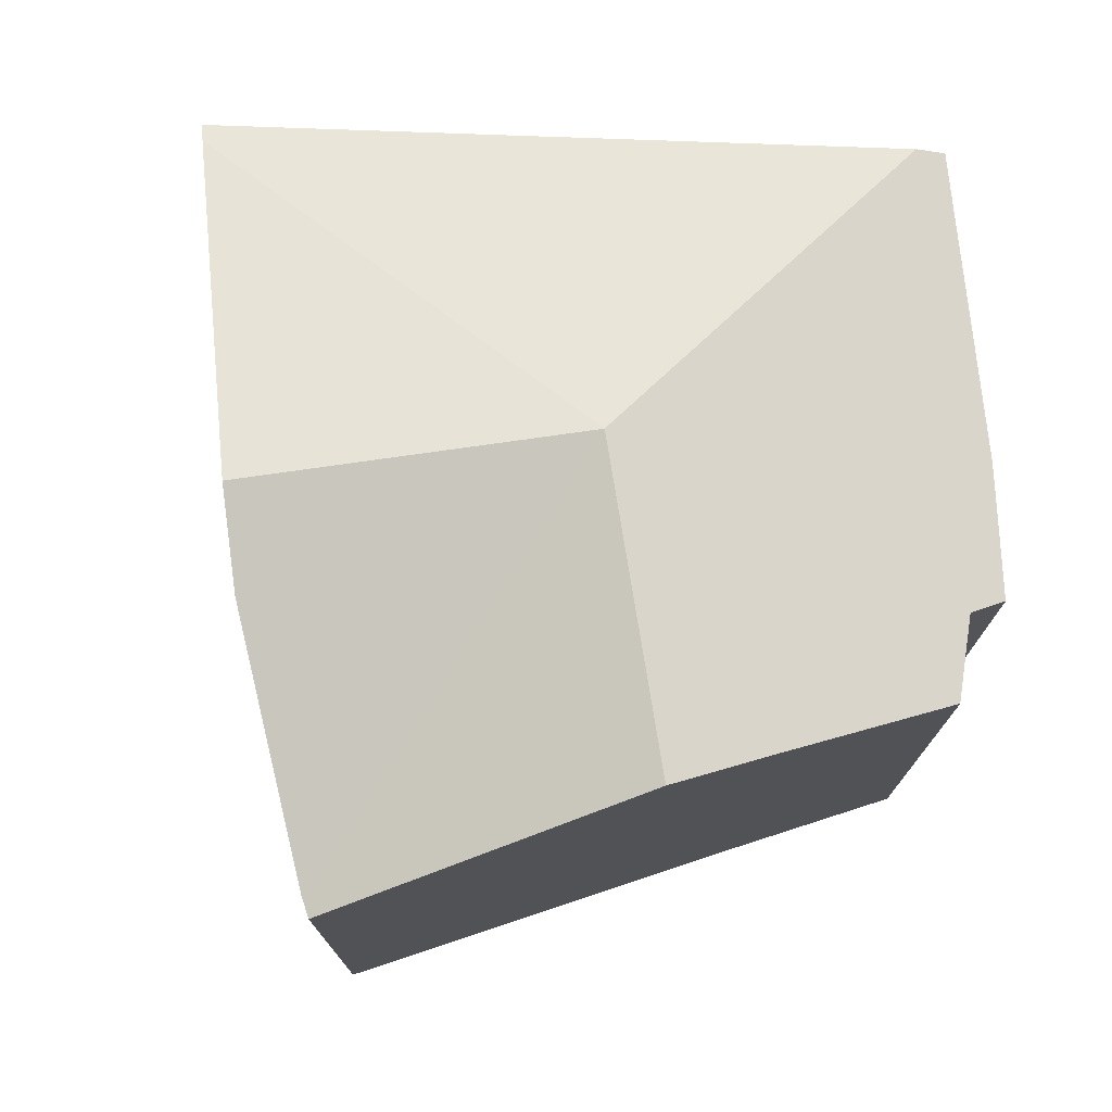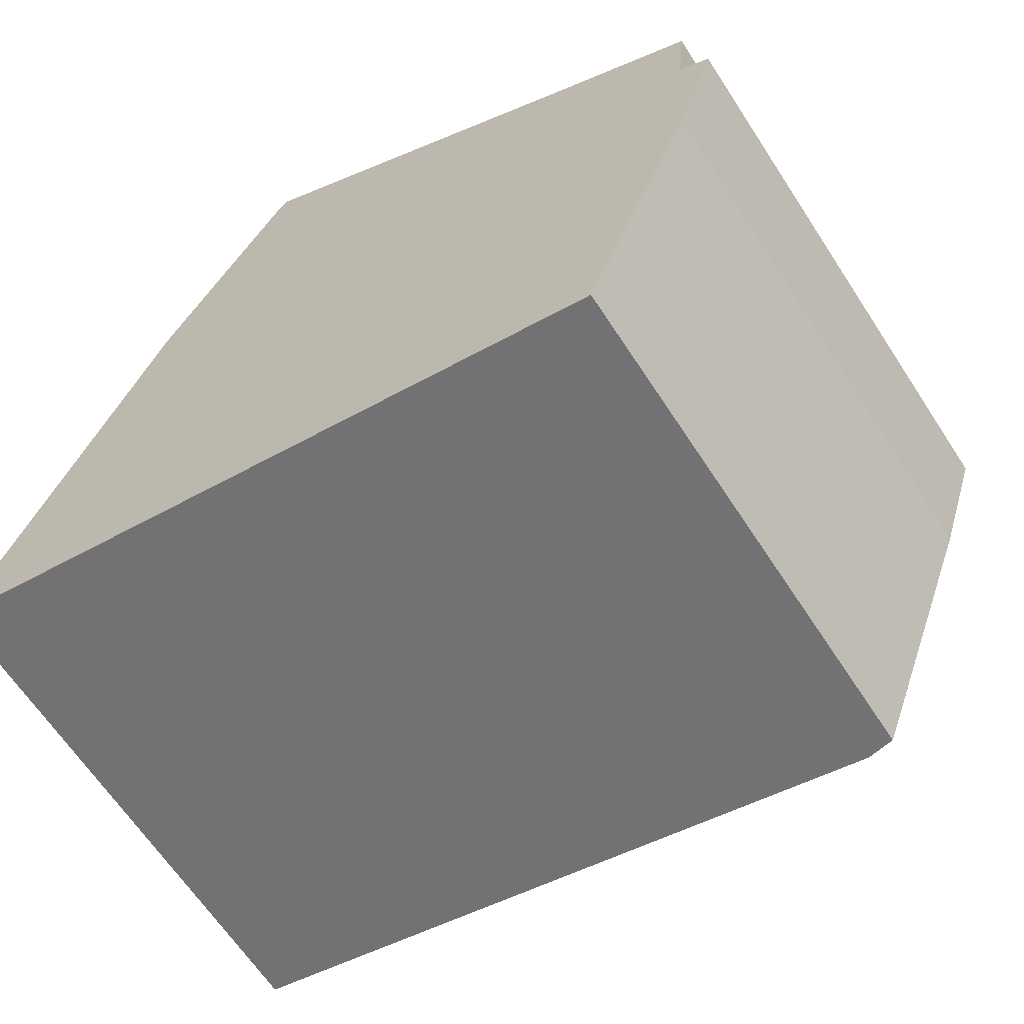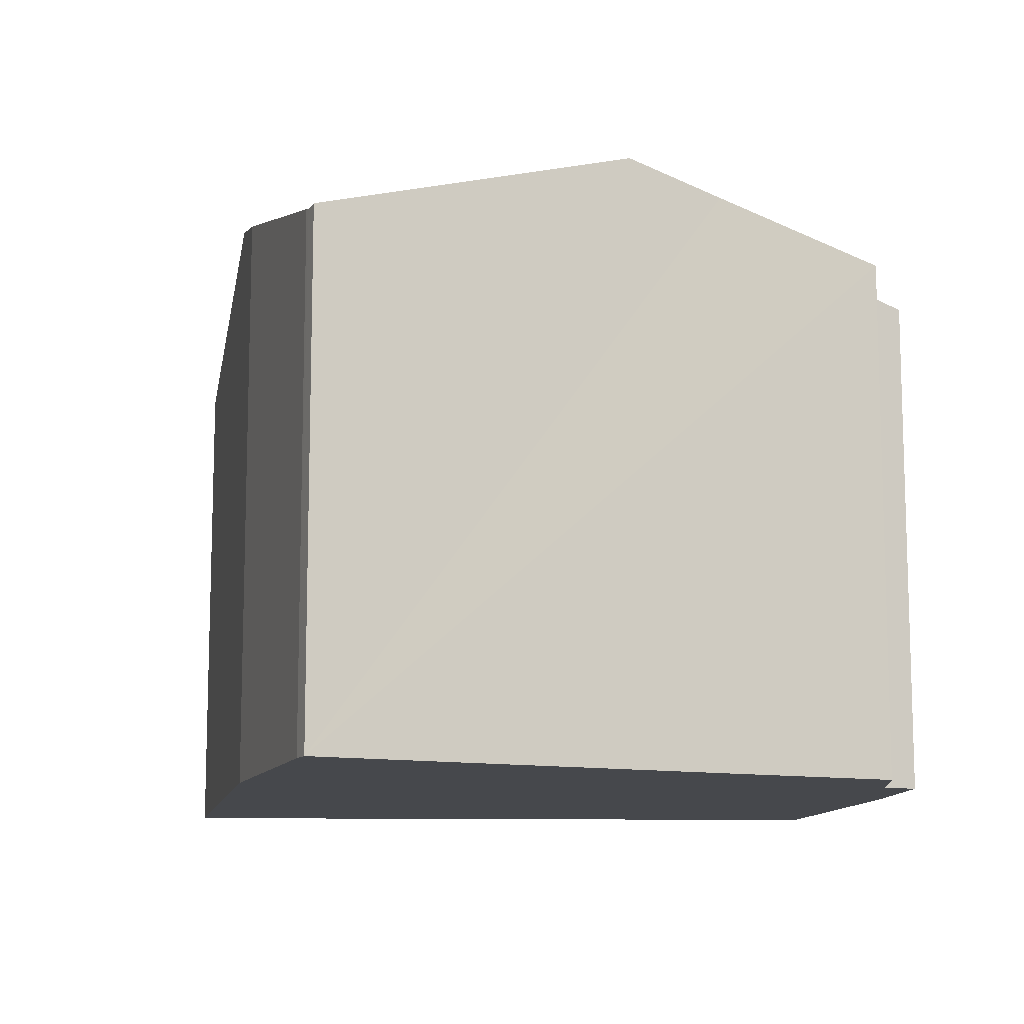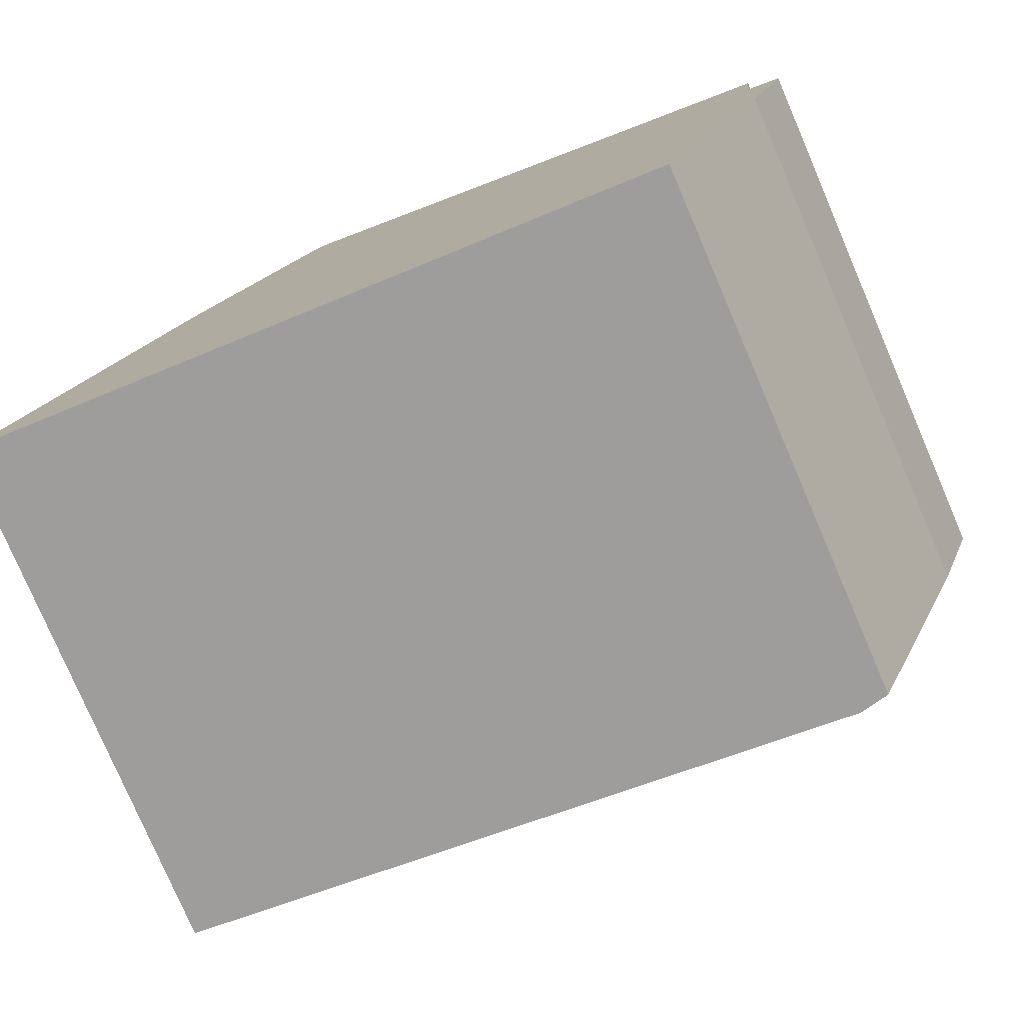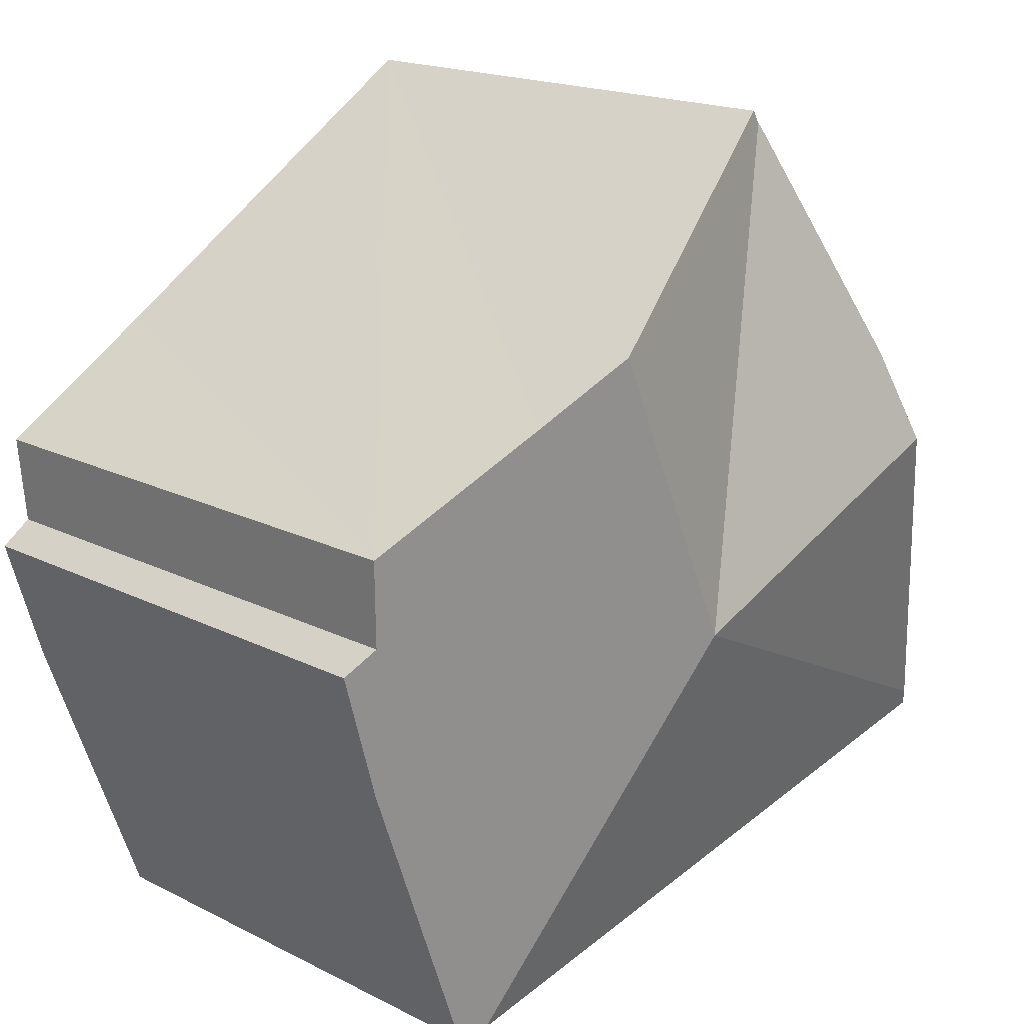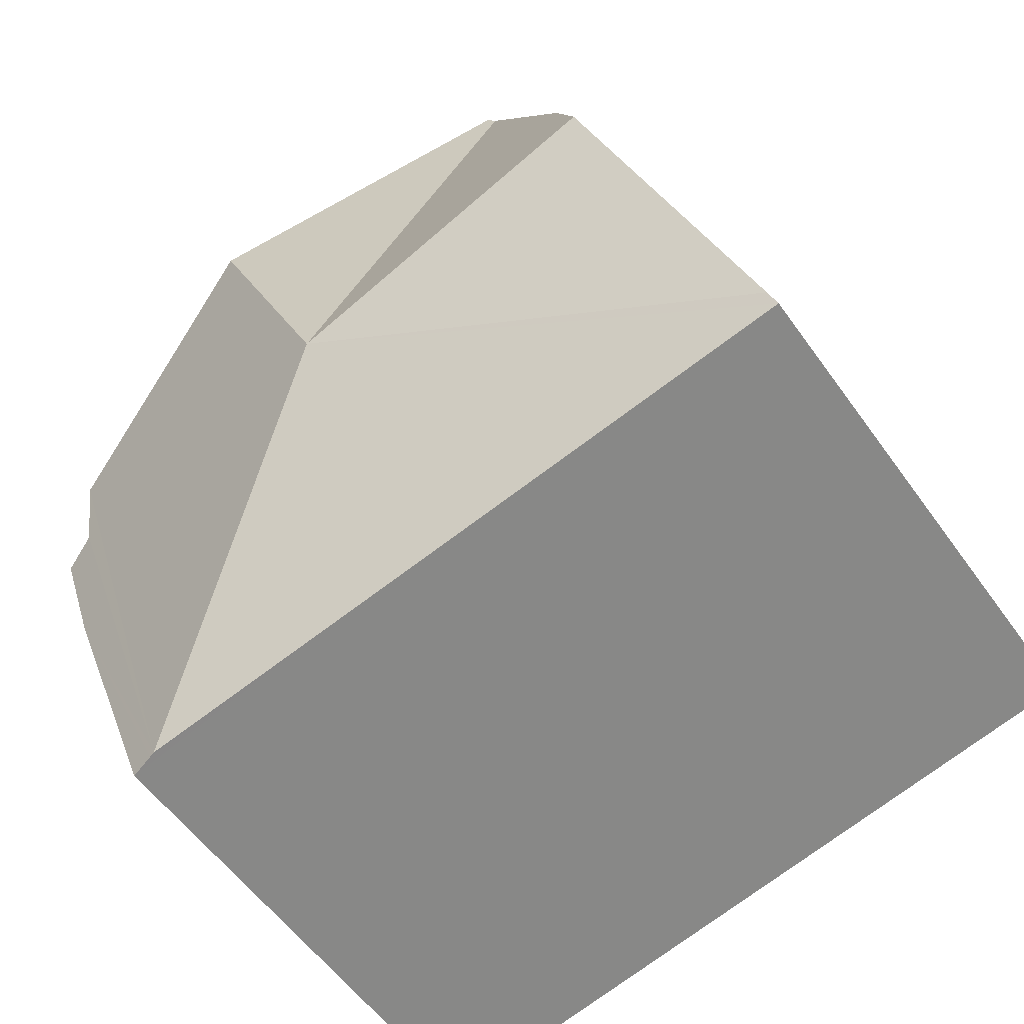
<metadata>
{"format":"obj","ext":"obj","renderer":"f3d","projection":"perspective","resolution":1024,"background":"white","views":[{"elev":75.5,"azim":14.4,"up":"+Y"},{"elev":-64.1,"azim":33.0,"up":"+Z"},{"elev":-11.5,"azim":9.7,"up":"+Y"},{"elev":-78.3,"azim":23.2,"up":"+Z"},{"elev":17.9,"azim":134.6,"up":"+Z"},{"elev":-55.2,"azim":-145.4,"up":"+Z"}]}
</metadata>
<code>
v  3.593 12.12 9.379
v  6.094 10.76 14.23
v  6.166 10.73 14.34
v  6.337 10.74 14.61
v  9.399 12.63 4.742
v  12.08 12.63 10.91
v  2.855 12.63 7.453
v  13.85 12.05 9.774
v  17 11.02 7.783
v  13.84 10.62 -3.017
v  16.84 10.86 6.002
v  17.45 10.65 5.558
v  16.93 10.59 3.832
v  16.65 10.56 2.914
v  13.95 10.59 -3.04
v  14.42 10.46 -3.143
v  9.77 10.62 -2.129
v  0 10.62 6.504e-16
v  0.138 10.74 0.36
v  14.42 1.925e-16 -3.143
v  9.77 1.304e-16 -2.129
v  0 0 0
v  13.95 1.861e-16 -3.04
v  13.84 1.847e-16 -3.017
v  2.855 -4.564e-16 7.453
v  3.593 -5.743e-16 9.379
v  0.138 -2.204e-17 0.36
v  6.094 -8.714e-16 14.23
v  6.337 -8.944e-16 14.61
v  6.166 -8.783e-16 14.34
v  13.85 -5.985e-16 9.774
v  17 -4.766e-16 7.783
v  12.08 -6.682e-16 10.91
v  16.84 -3.675e-16 6.002
v  17.45 -3.403e-16 5.558
v  16.65 -1.784e-16 2.914
v  16.93 -2.346e-16 3.832
g defaultobject
f 1 2 3
f 4 5 3
f 5 4 6
f 5 1 3
f 1 5 7
f 8 5 6
f 5 8 9
f 5 9 10
f 10 9 11
f 10 11 12
f 10 12 13
f 10 13 14
f 10 14 15
f 15 14 16
f 17 5 10
f 5 17 18
f 5 18 19
f 5 19 7
f 15 17 10
f 17 15 16
f 17 16 20
f 17 20 18
f 18 20 21
f 18 21 22
f 21 20 23
f 21 23 24
f 22 19 18
f 19 22 7
f 7 22 1
f 1 22 25
f 1 25 26
f 25 22 27
f 26 2 1
f 2 26 28
f 28 3 2
f 3 29 4
f 29 3 28
f 29 28 30
f 29 6 4
f 6 29 8
f 8 29 9
f 9 29 31
f 9 31 32
f 31 29 33
f 34 12 11
f 12 34 35
f 32 11 9
f 11 32 34
f 36 16 14
f 16 36 20
f 35 13 12
f 13 35 14
f 14 35 36
f 36 35 37
f 36 23 20
f 23 36 21
f 21 36 37
f 21 37 35
f 21 35 34
f 21 34 32
f 21 32 22
f 22 32 31
f 22 31 33
f 22 33 29
f 22 29 27
f 27 29 25
f 25 29 26
f 26 29 28
f 28 29 30

</code>
